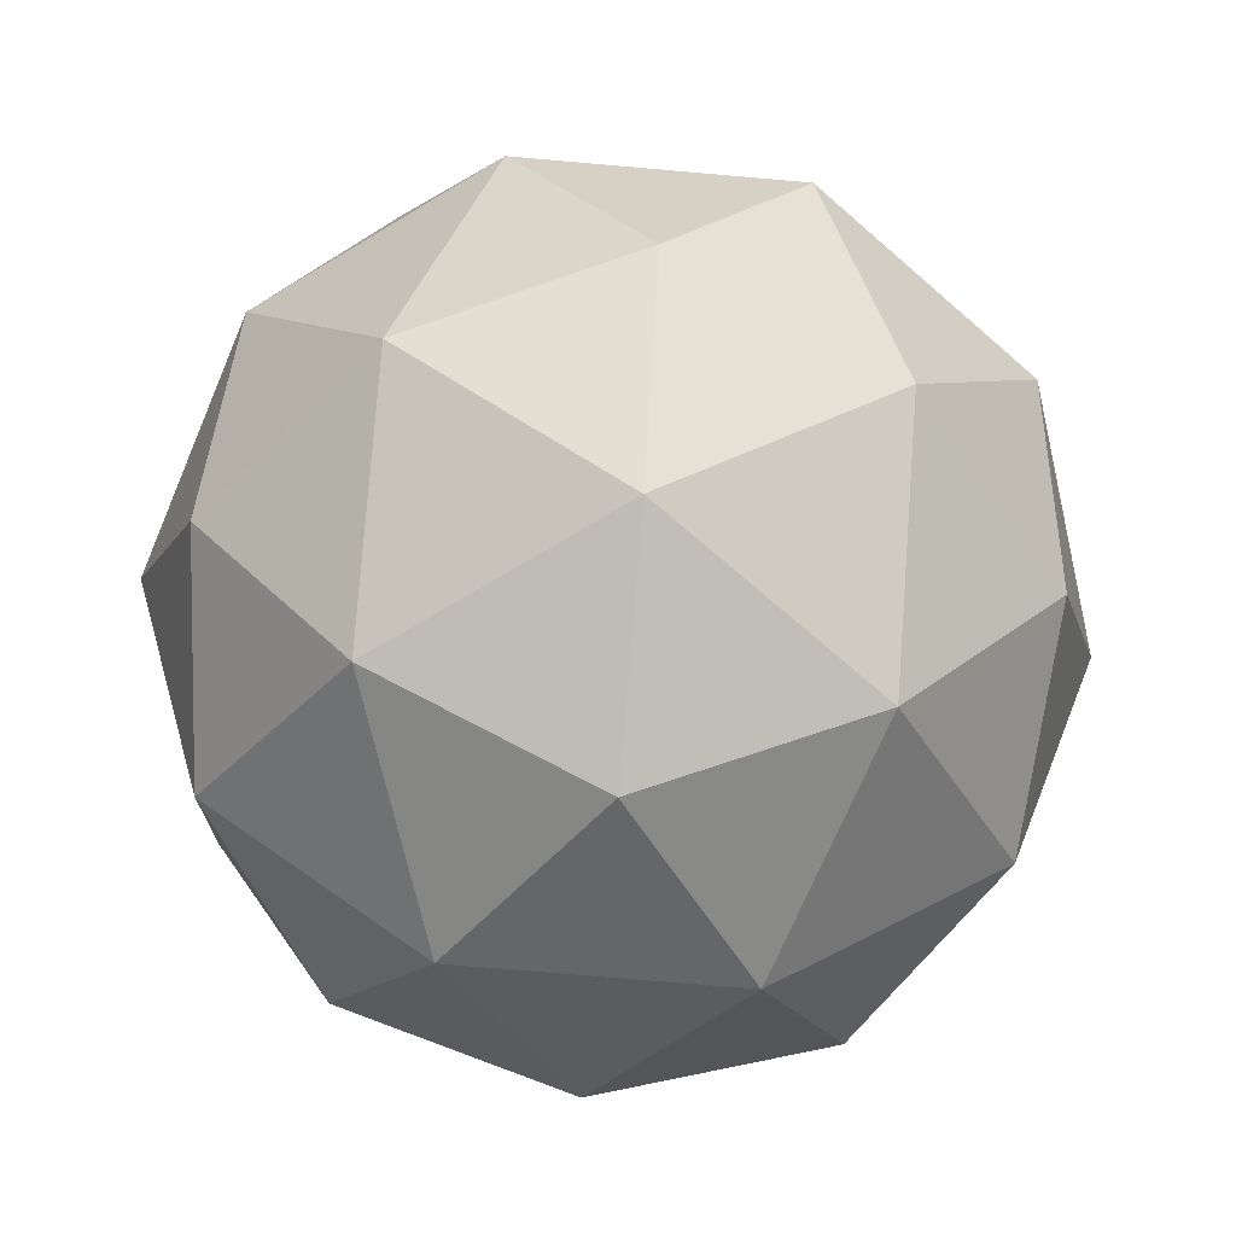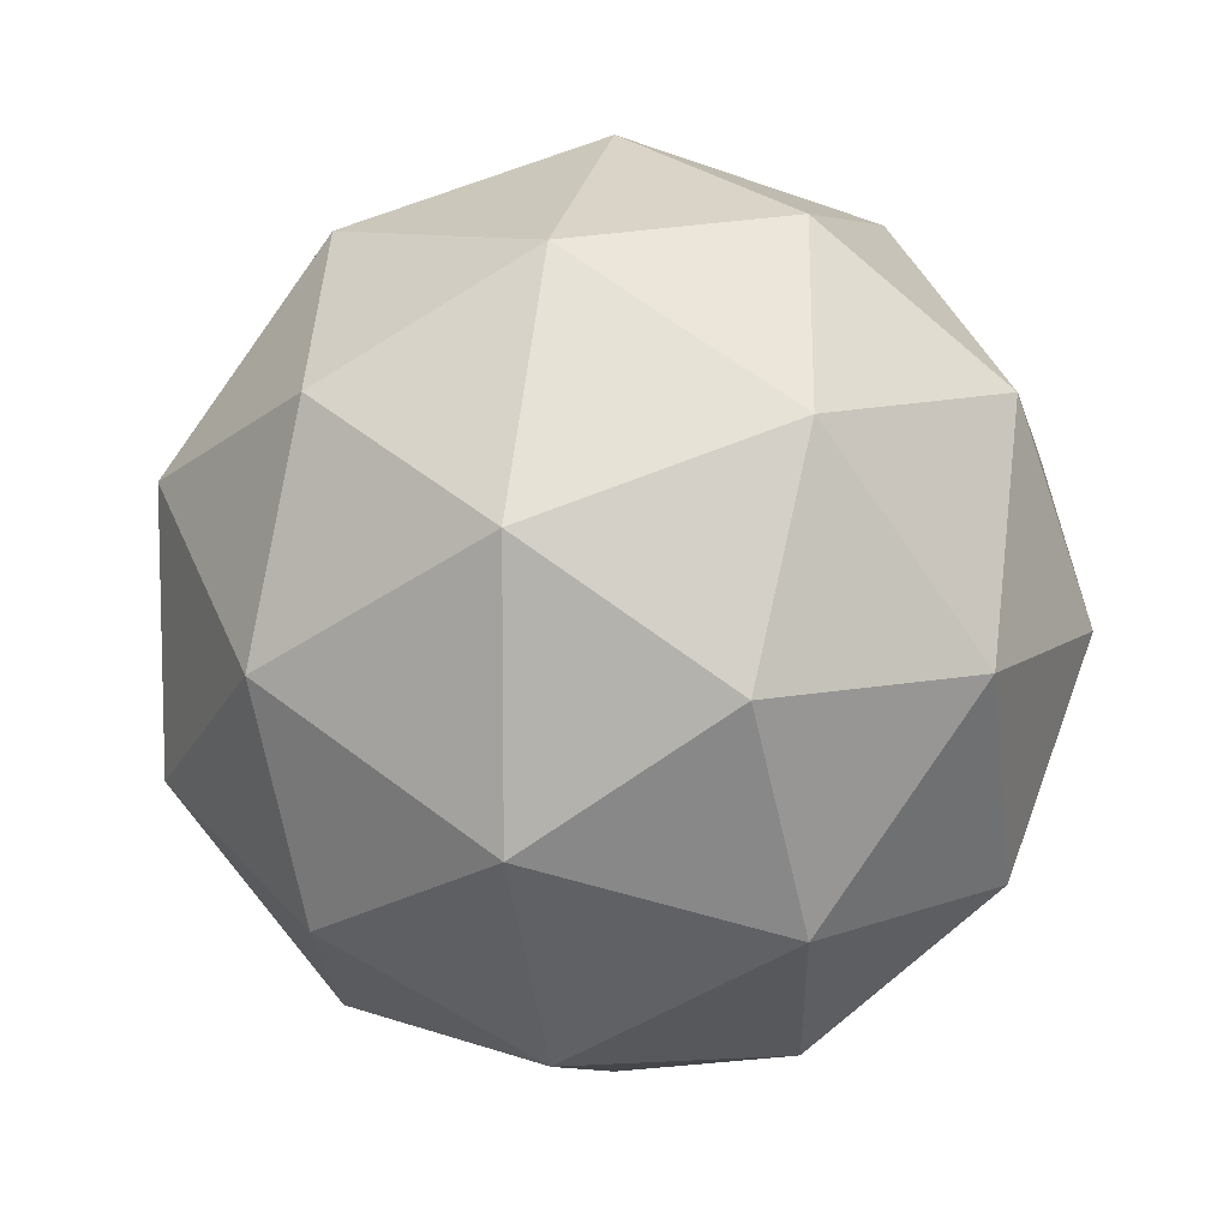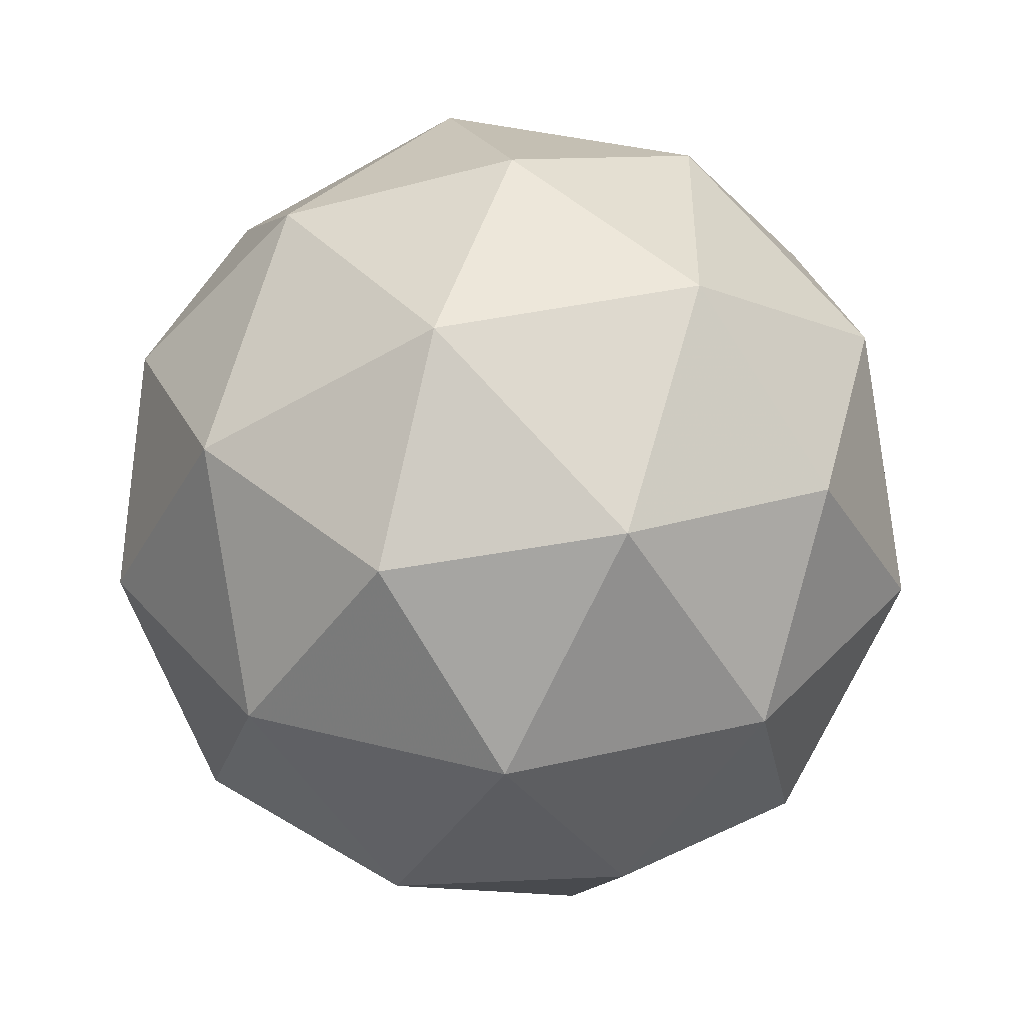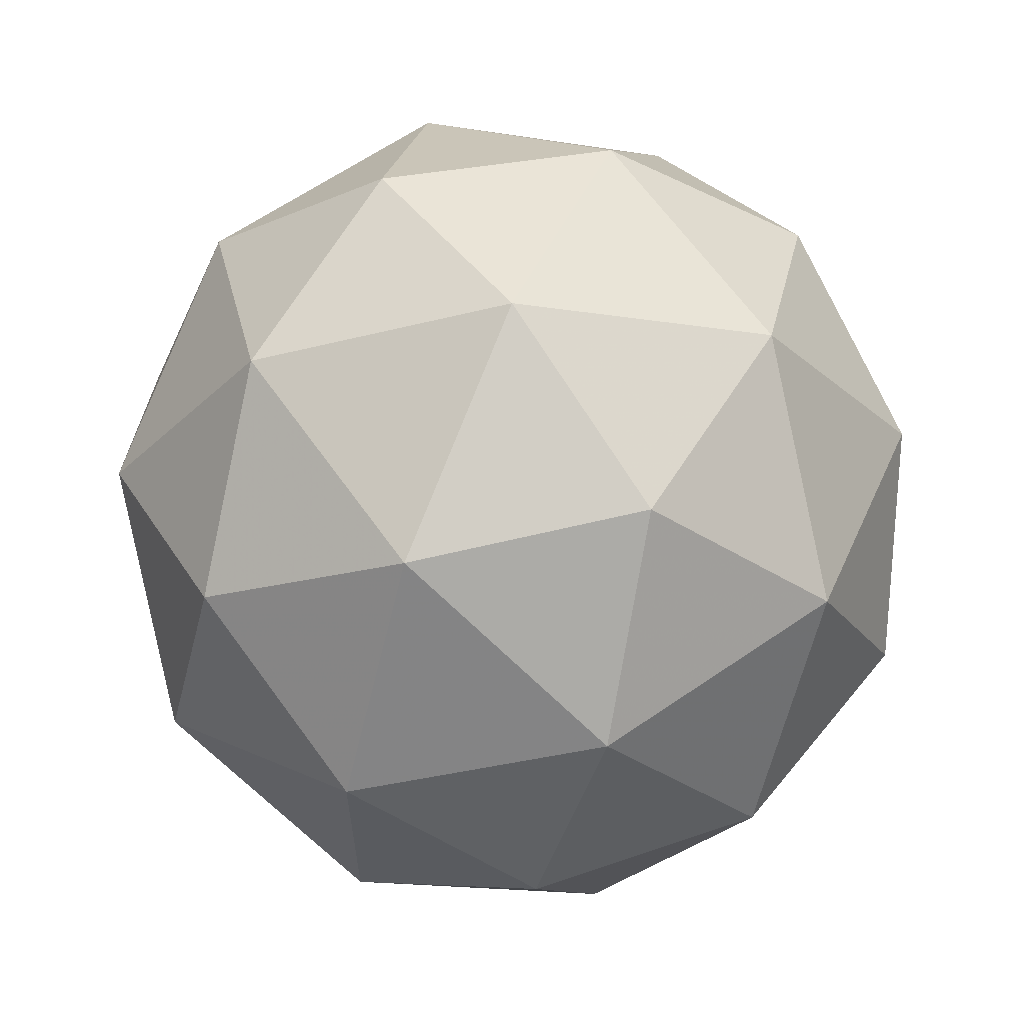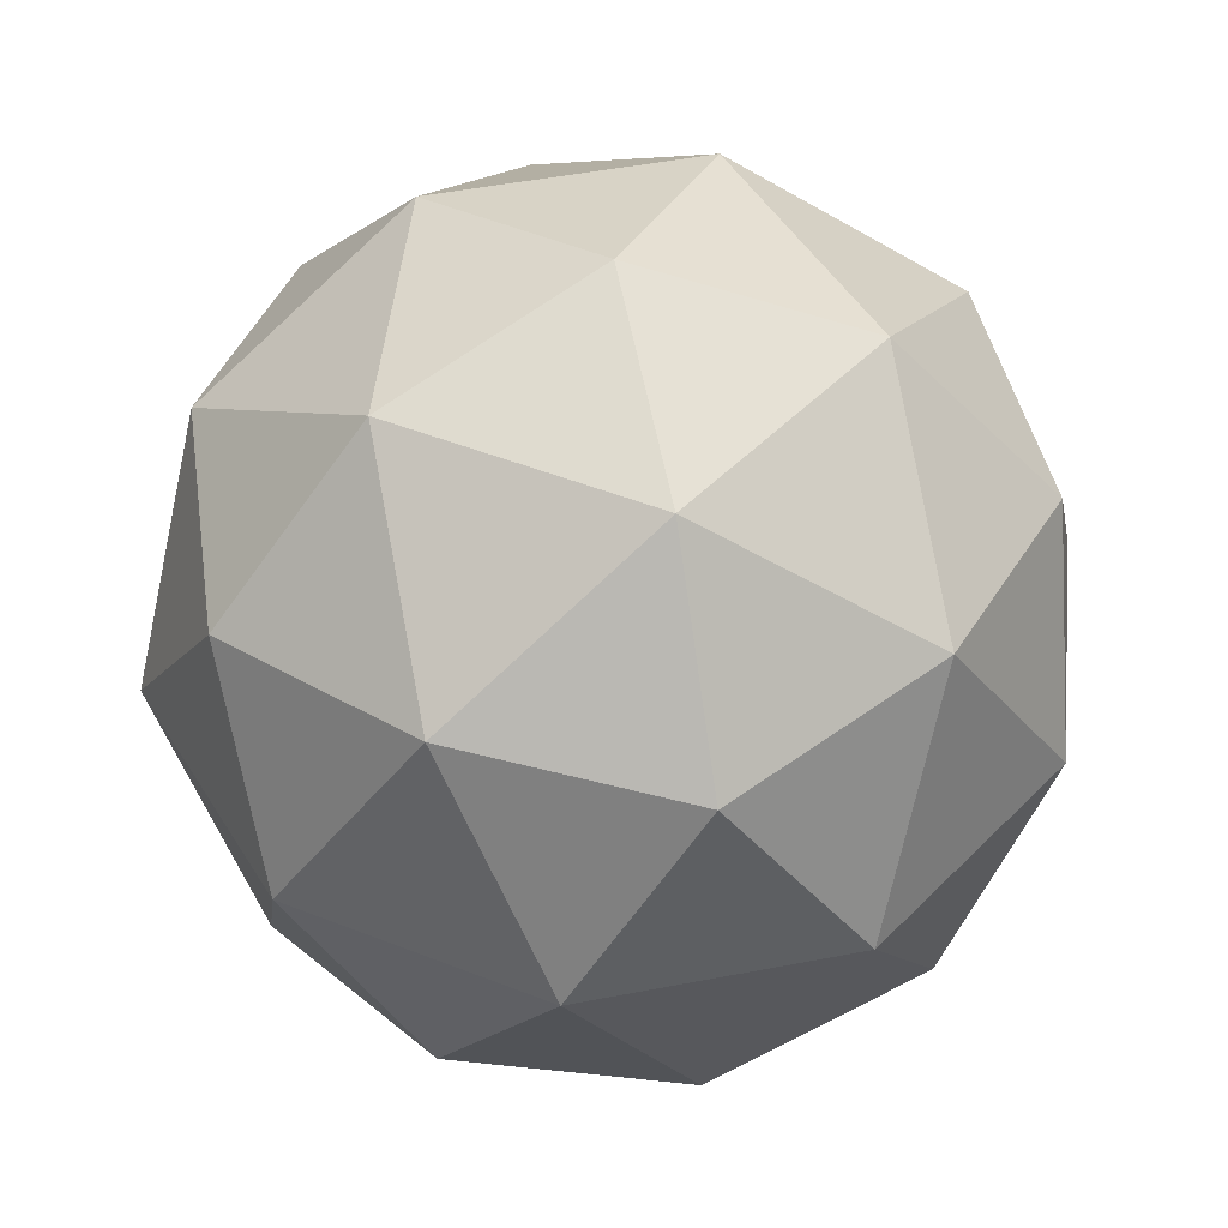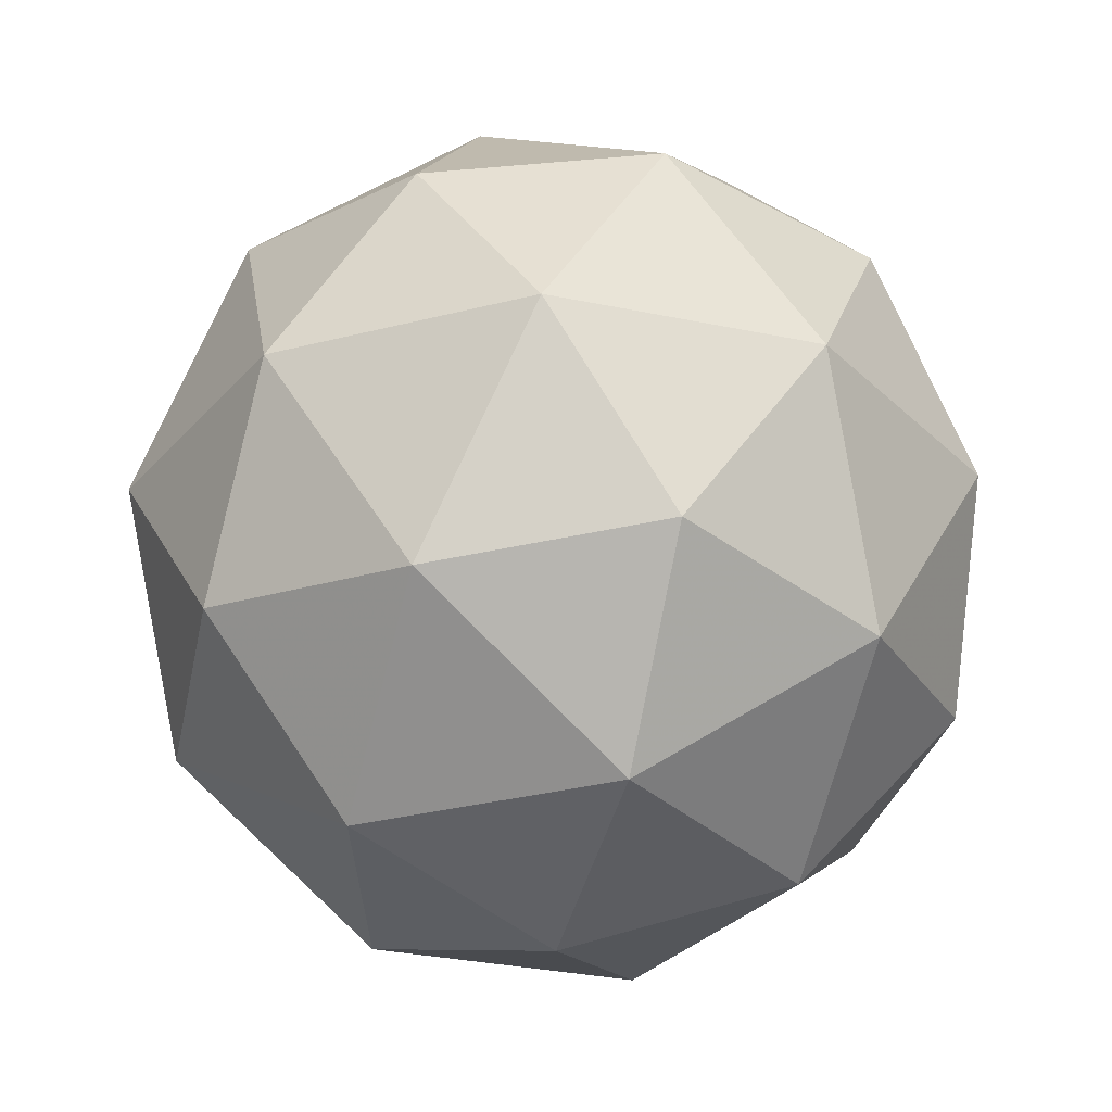
<metadata>
{"format":"obj","ext":"obj","renderer":"f3d","projection":"perspective","resolution":1024,"background":"white","views":[{"elev":-71.2,"azim":49.0,"up":"+Y"},{"elev":9.2,"azim":-77.7,"up":"+Z"},{"elev":35.6,"azim":-107.1,"up":"+Y"},{"elev":62.8,"azim":-66.7,"up":"+Z"},{"elev":48.4,"azim":-138.2,"up":"+Y"},{"elev":-32.2,"azim":-34.3,"up":"+Y"}]}
</metadata>
<code>
g RIR-i13-g72-s2166
v 5005 -3509 -3758
v 5095 -3477 -3693
v 4971 -3477 -3653
v 5157 -3393 -3647
v 5184 -3409 -3758
v 4895 -3477 -3758
v 4971 -3477 -3863
v 5095 -3477 -3823
v 5205 -3299 -3693
v 4947 -3393 -3579
v 5060 -3409 -3588
v 5005 -3299 -3548
v 4817 -3393 -3758
v 4861 -3409 -3653
v 4806 -3299 -3693
v 4947 -3393 -3936
v 4861 -3409 -3863
v 4882 -3299 -3928
v 5157 -3393 -3868
v 5060 -3409 -3928
v 5129 -3299 -3928
v 5129 -3299 -3588
v 4882 -3299 -3588
v 4806 -3299 -3823
v 5005 -3299 -3968
v 5205 -3299 -3823
v 5063 -3205 -3579
v 5150 -3188 -3653
v 5039 -3120 -3653
v 4853 -3205 -3647
v 4950 -3188 -3588
v 4916 -3120 -3693
v 4853 -3205 -3868
v 4827 -3188 -3758
v 4916 -3120 -3823
v 5063 -3205 -3936
v 4950 -3188 -3928
v 5039 -3120 -3863
v 5193 -3205 -3758
v 5150 -3188 -3863
v 5116 -3120 -3758
v 5005 -3089 -3758
f 1 2 3
f 4 2 5
f 1 3 6
f 1 6 7
f 1 7 8
f 4 5 9
f 10 11 12
f 13 14 15
f 16 17 18
f 19 20 21
f 4 9 22
f 10 12 23
f 13 15 24
f 16 18 25
f 19 21 26
f 27 28 29
f 30 31 32
f 33 34 35
f 36 37 38
f 39 40 41
f 41 38 42
f 41 40 38
f 40 36 38
f 38 35 42
f 38 37 35
f 37 33 35
f 35 32 42
f 35 34 32
f 34 30 32
f 32 29 42
f 32 31 29
f 31 27 29
f 29 41 42
f 29 28 41
f 28 39 41
f 26 40 39
f 26 21 40
f 21 36 40
f 25 37 36
f 25 18 37
f 18 33 37
f 24 34 33
f 24 15 34
f 15 30 34
f 23 31 30
f 23 12 31
f 12 27 31
f 22 28 27
f 22 9 28
f 9 39 28
f 21 25 36
f 21 20 25
f 20 16 25
f 18 24 33
f 18 17 24
f 17 13 24
f 15 23 30
f 15 14 23
f 14 10 23
f 12 22 27
f 12 11 22
f 11 4 22
f 9 26 39
f 9 5 26
f 5 19 26
f 8 20 19
f 8 7 20
f 7 16 20
f 7 17 16
f 7 6 17
f 6 13 17
f 6 14 13
f 6 3 14
f 3 10 14
f 5 8 19
f 5 2 8
f 2 1 8
f 3 11 10
f 3 2 11
f 2 4 11
f 2 4 11

</code>
